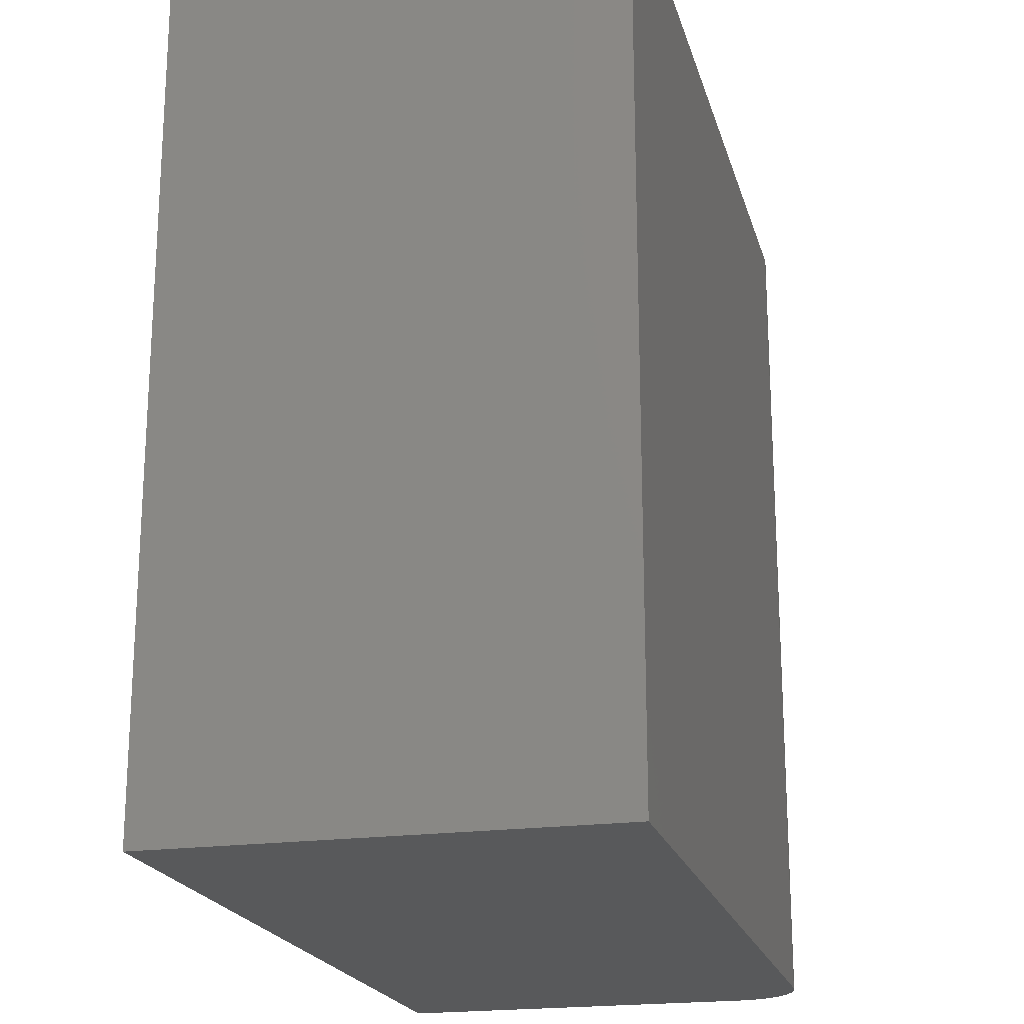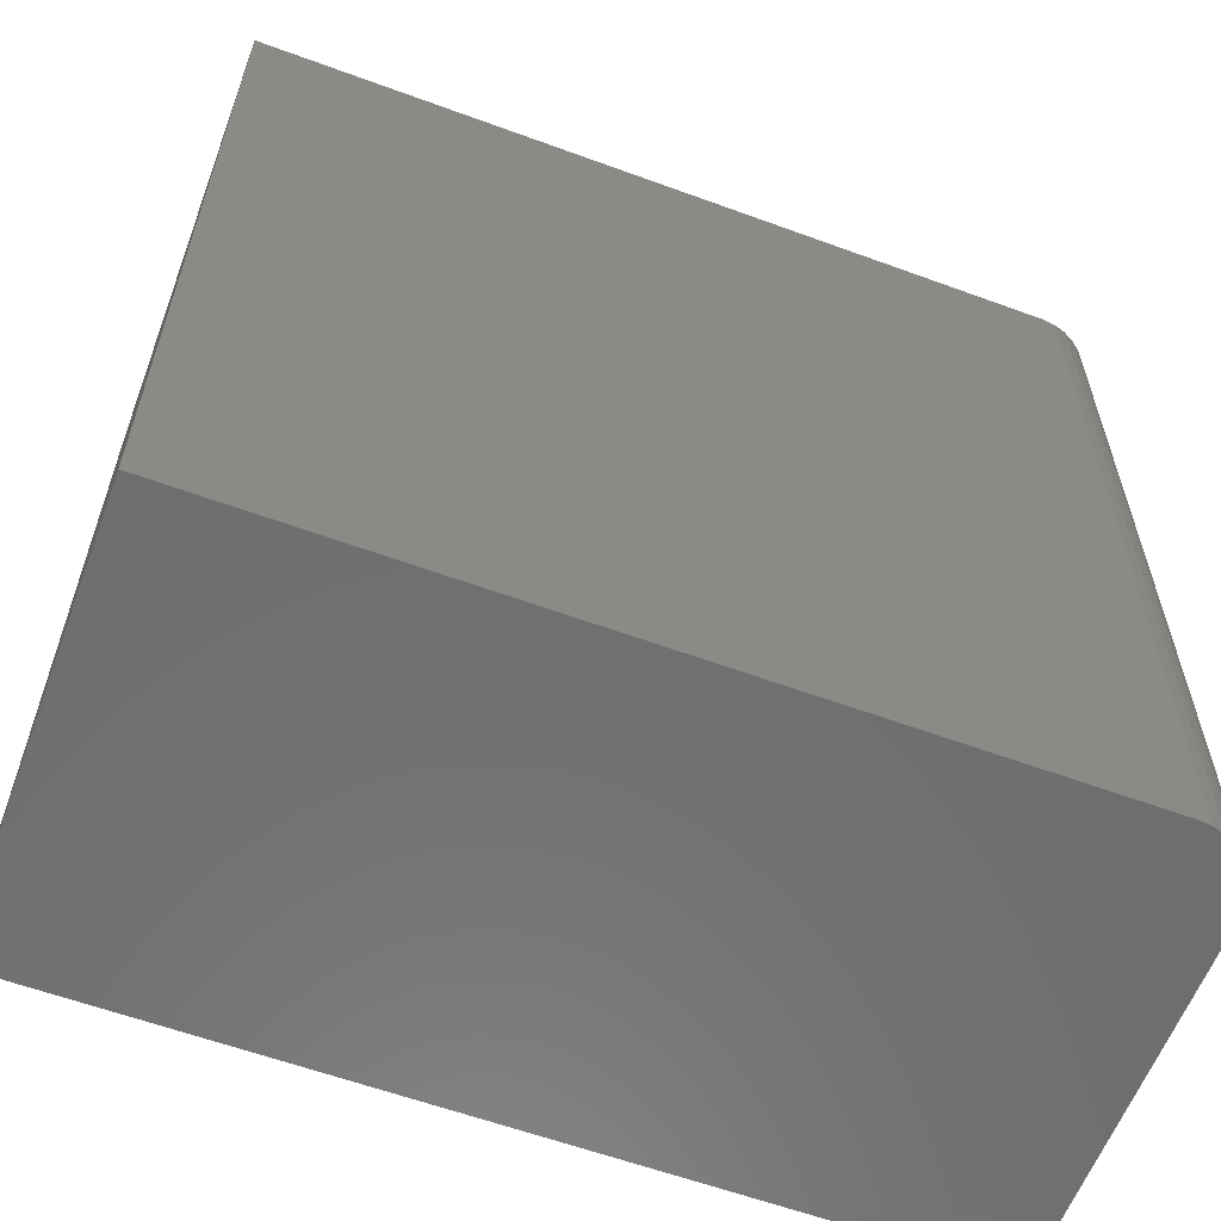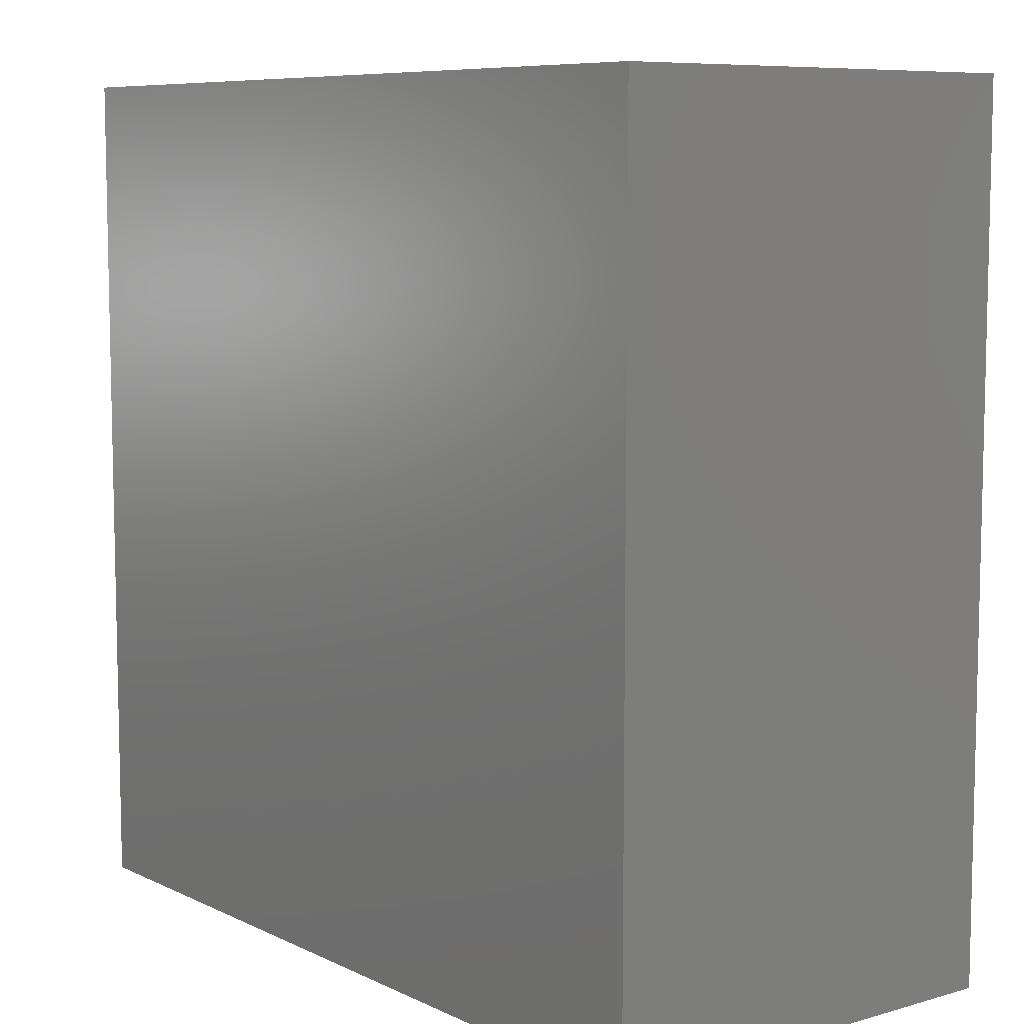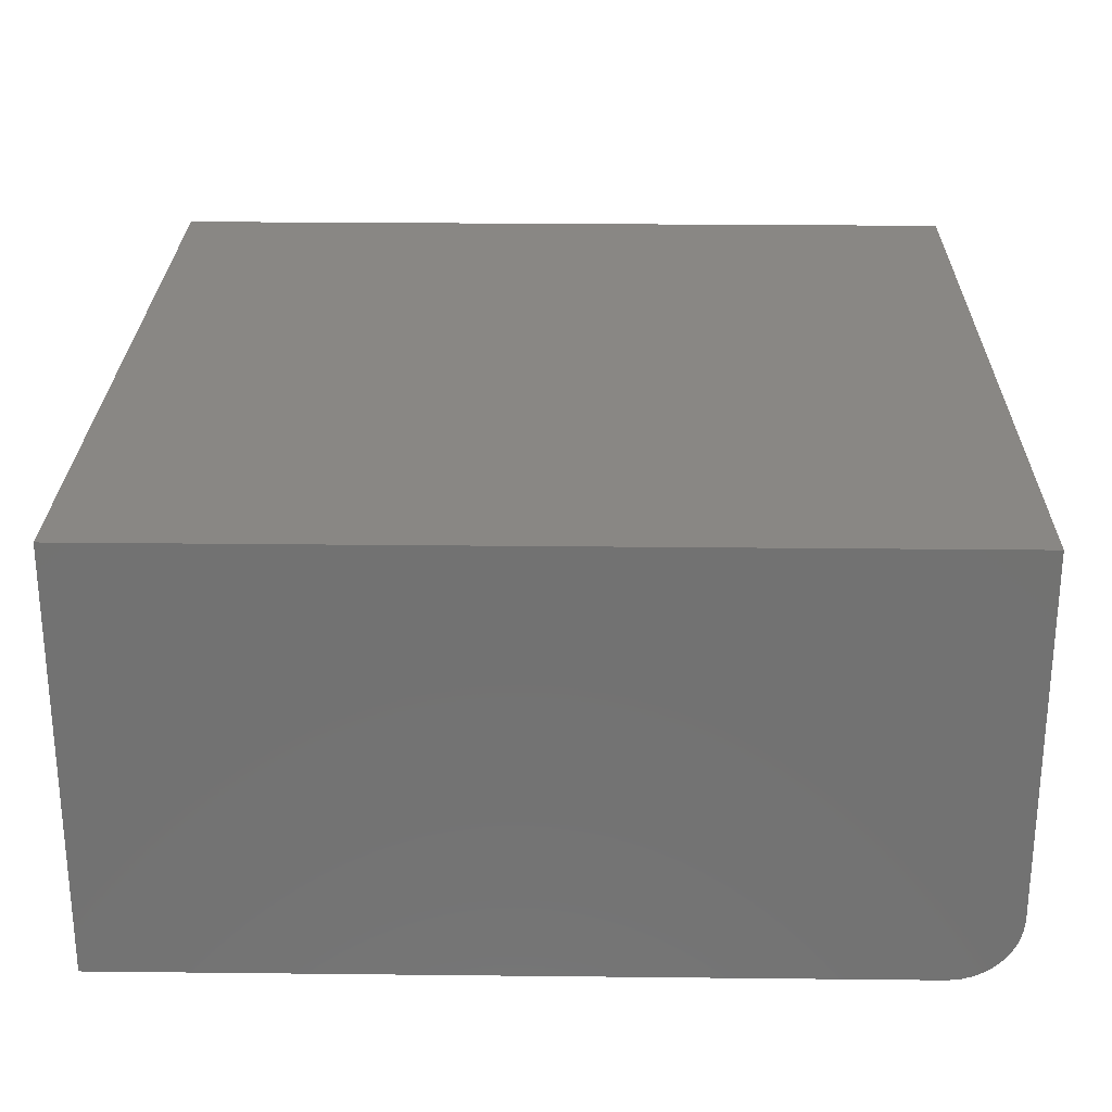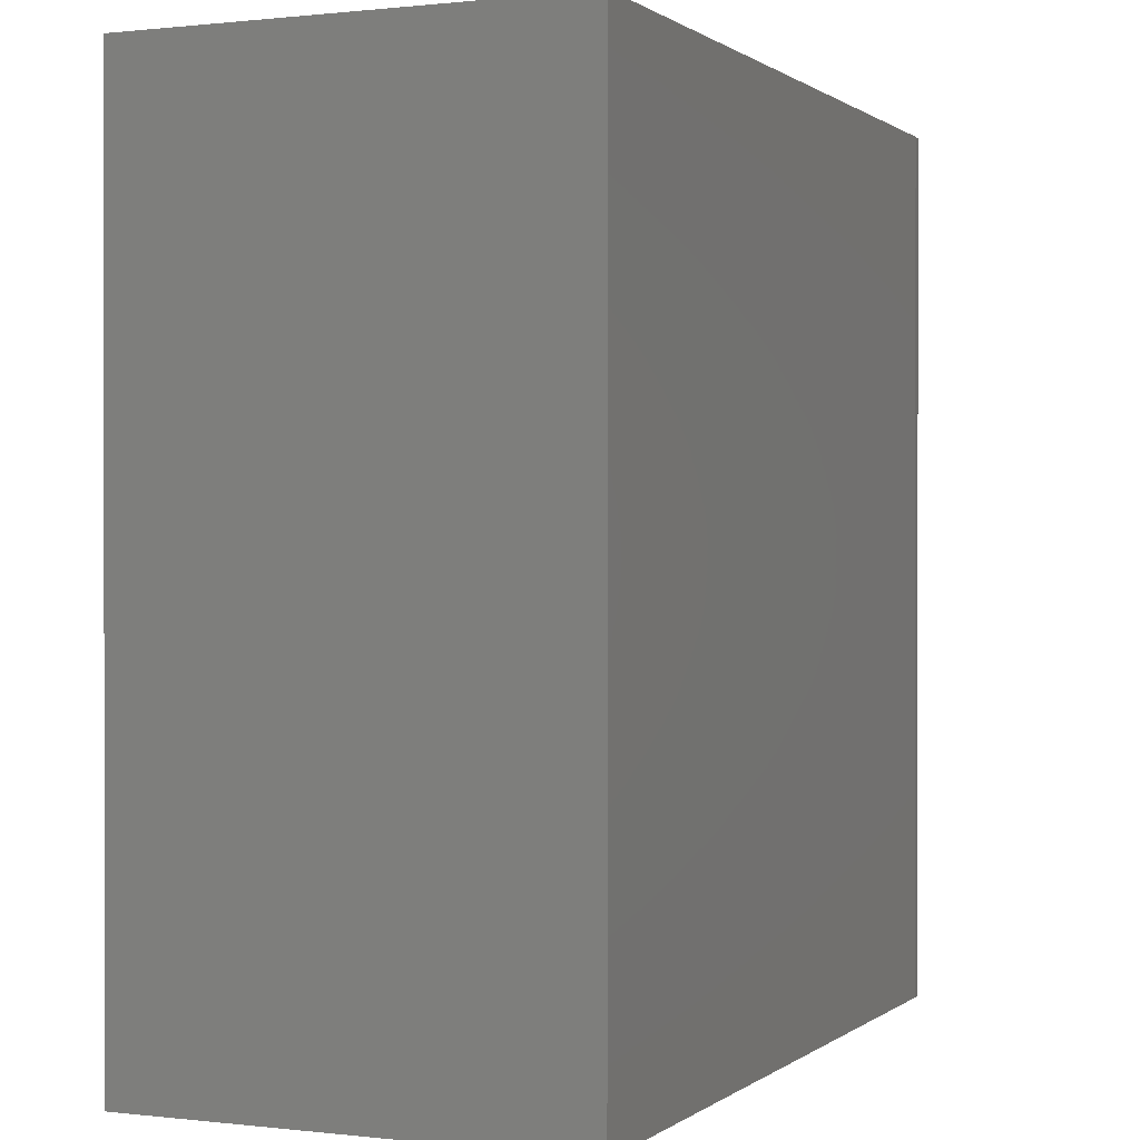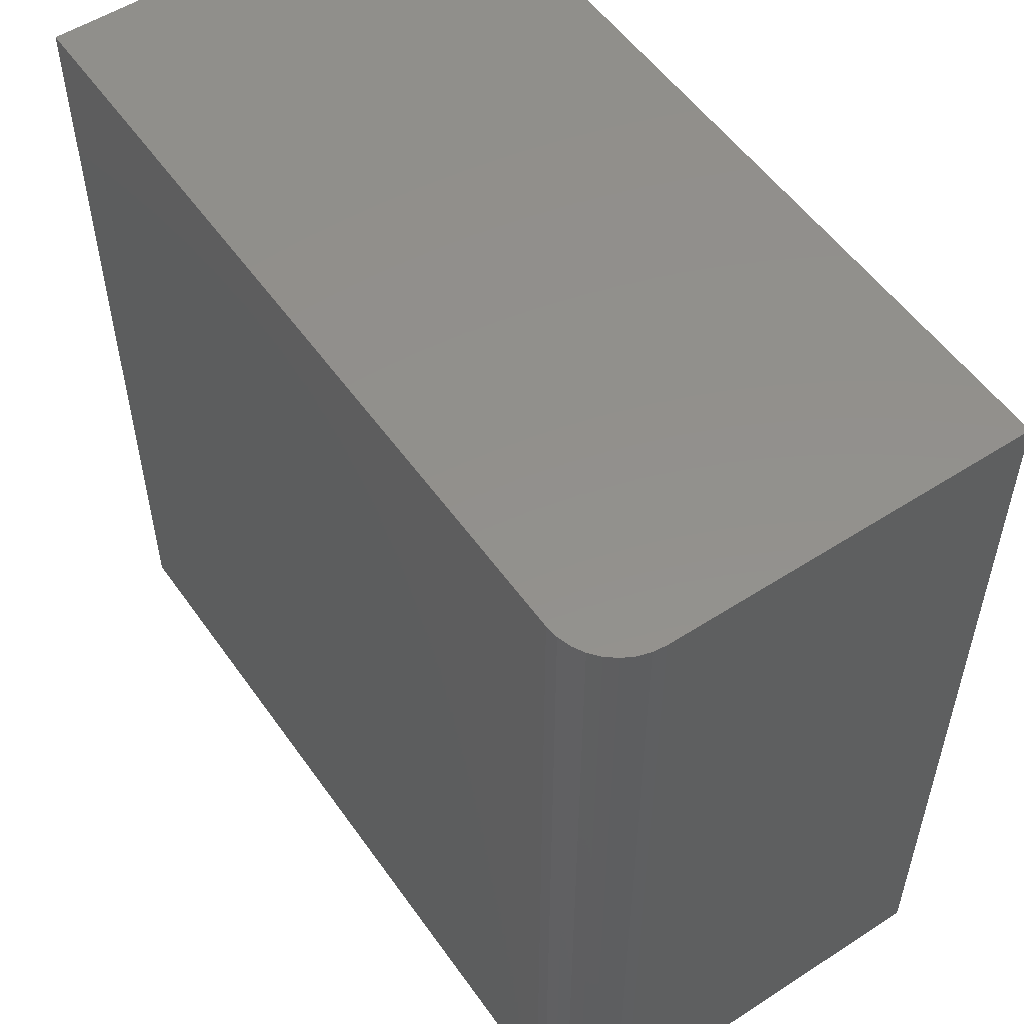
<metadata>
{"format":"stl","ext":"stl","renderer":"f3d","projection":"perspective","resolution":1024,"background":"white","views":[{"elev":-20.4,"azim":104.2,"up":"+Y"},{"elev":-60.1,"azim":159.4,"up":"+Y"},{"elev":8.0,"azim":52.0,"up":"+Y"},{"elev":25.9,"azim":-179.0,"up":"+Z"},{"elev":0.5,"azim":113.6,"up":"+Y"},{"elev":53.9,"azim":-124.5,"up":"+Y"}]}
</metadata>
<code>
# stl→obj: 24 verts, 44 faces
v 0.1953 -0.05469 0
v 0.1953 0.5469 0
v 0.75 -0.05469 0
v 0.75 0.5469 0
v 0.1484 0.5469 0.3047
v 0.1484 0.5469 0.04688
v 0.1484 -0.05469 0.3047
v 0.1484 -0.05469 0.04688
v 0.152 0.5469 0.02894
v 0.1493 0.5469 0.03773
v 0.75 0.5469 0.3047
v 0.1862 0.5469 0.0009007
v 0.1774 0.5469 0.003568
v 0.1693 0.5469 0.0079
v 0.1622 0.5469 0.01373
v 0.1563 0.5469 0.02083
v 0.152 -0.05469 0.02894
v 0.1493 -0.05469 0.03773
v 0.1622 -0.05469 0.01373
v 0.1693 -0.05469 0.0079
v 0.1774 -0.05469 0.003568
v 0.75 -0.05469 0.3047
v 0.1862 -0.05469 0.0009007
v 0.1563 -0.05469 0.02083
f 1 2 3
f 3 2 4
f 5 6 7
f 7 6 8
f 6 9 10
f 5 11 4
f 5 4 2
f 5 2 12
f 5 12 13
f 5 13 14
f 5 14 15
f 5 15 16
f 5 16 9
f 5 9 6
f 8 17 7
f 8 18 17
f 19 20 21
f 22 7 23
f 22 23 1
f 22 1 3
f 23 7 17
f 23 17 24
f 23 24 19
f 23 19 21
f 2 1 12
f 12 1 23
f 12 23 13
f 13 23 21
f 13 21 14
f 14 21 20
f 14 20 15
f 15 20 19
f 15 19 16
f 16 19 24
f 16 24 9
f 9 24 17
f 9 17 10
f 10 17 18
f 10 18 6
f 6 18 8
f 7 22 5
f 5 22 11
f 22 3 11
f 11 3 4

</code>
